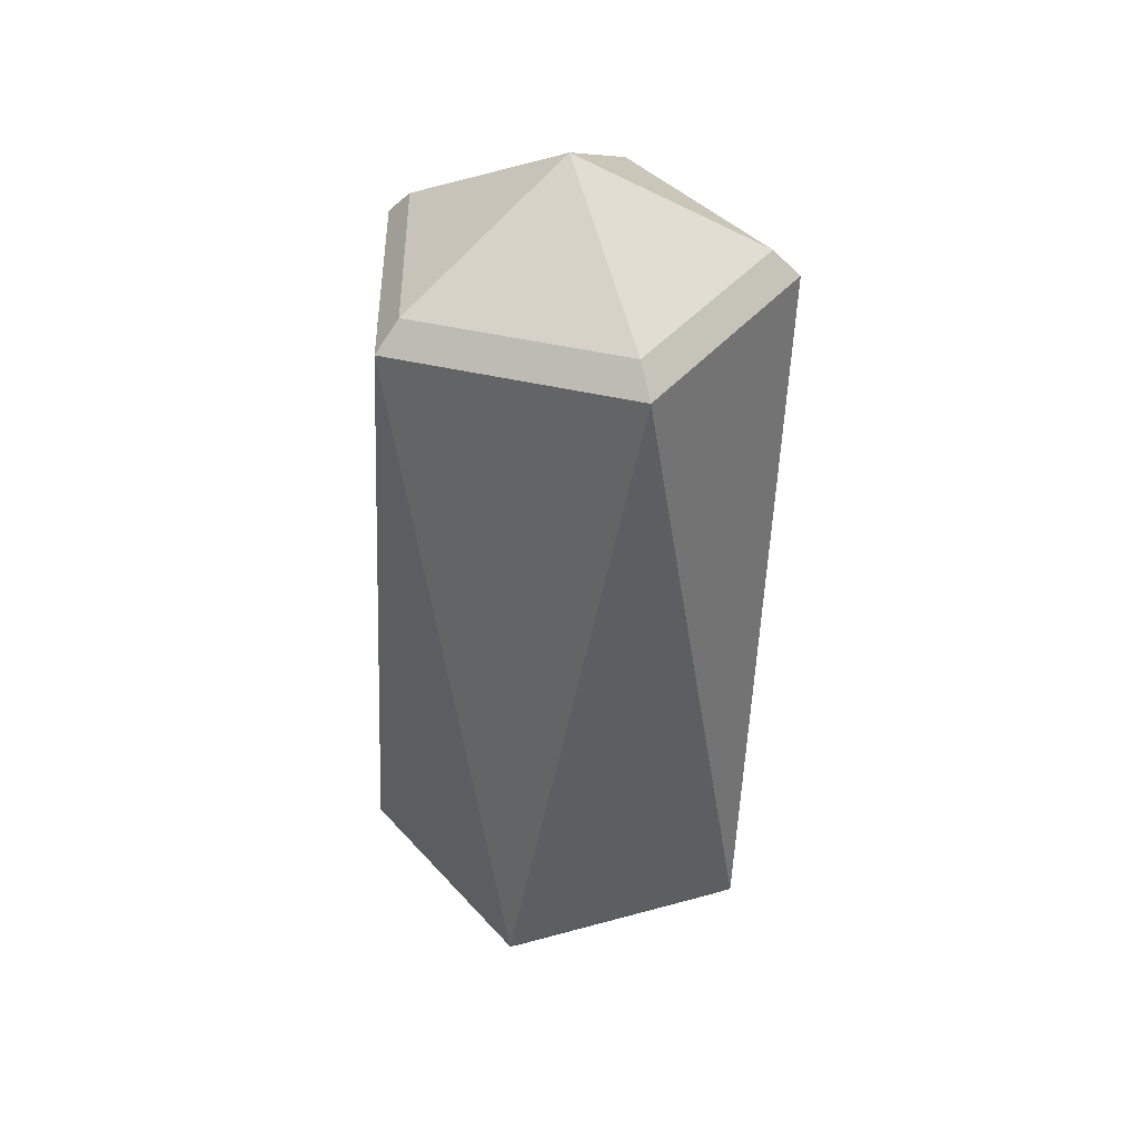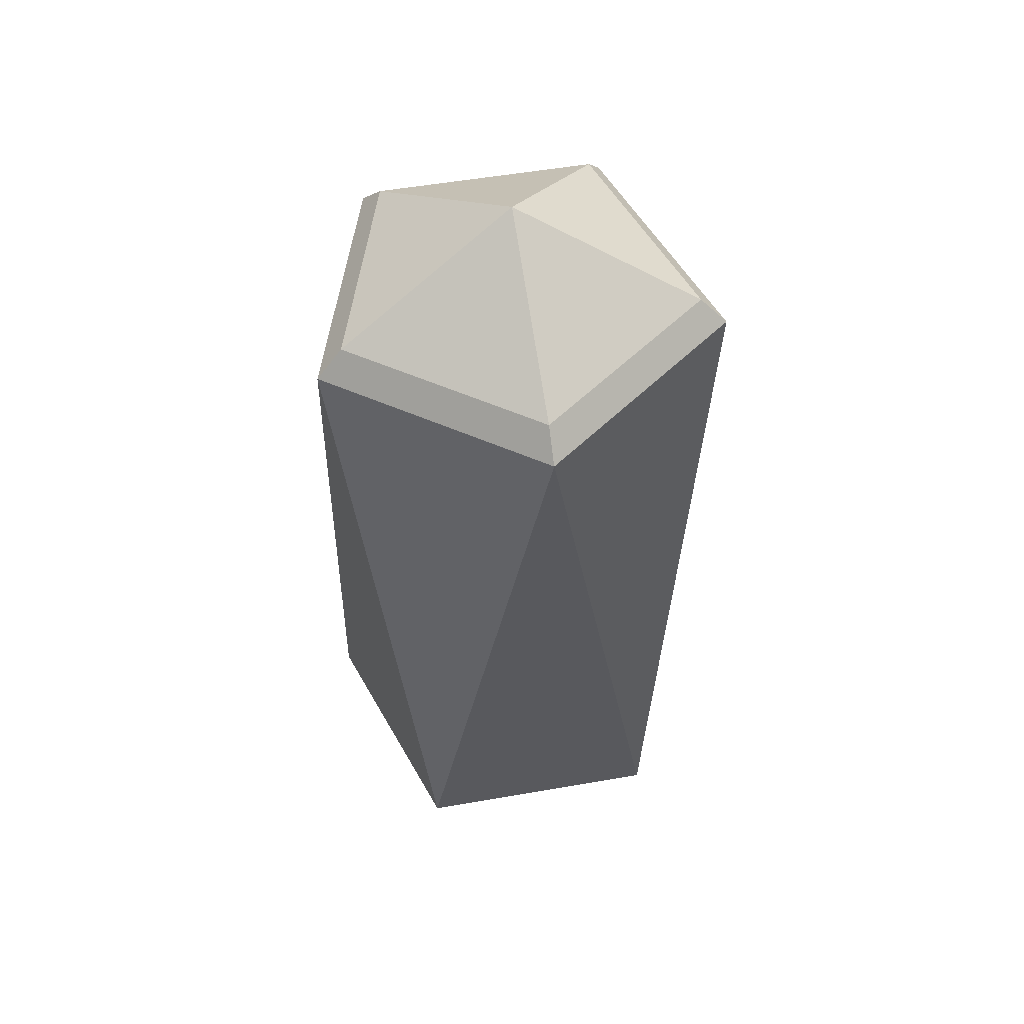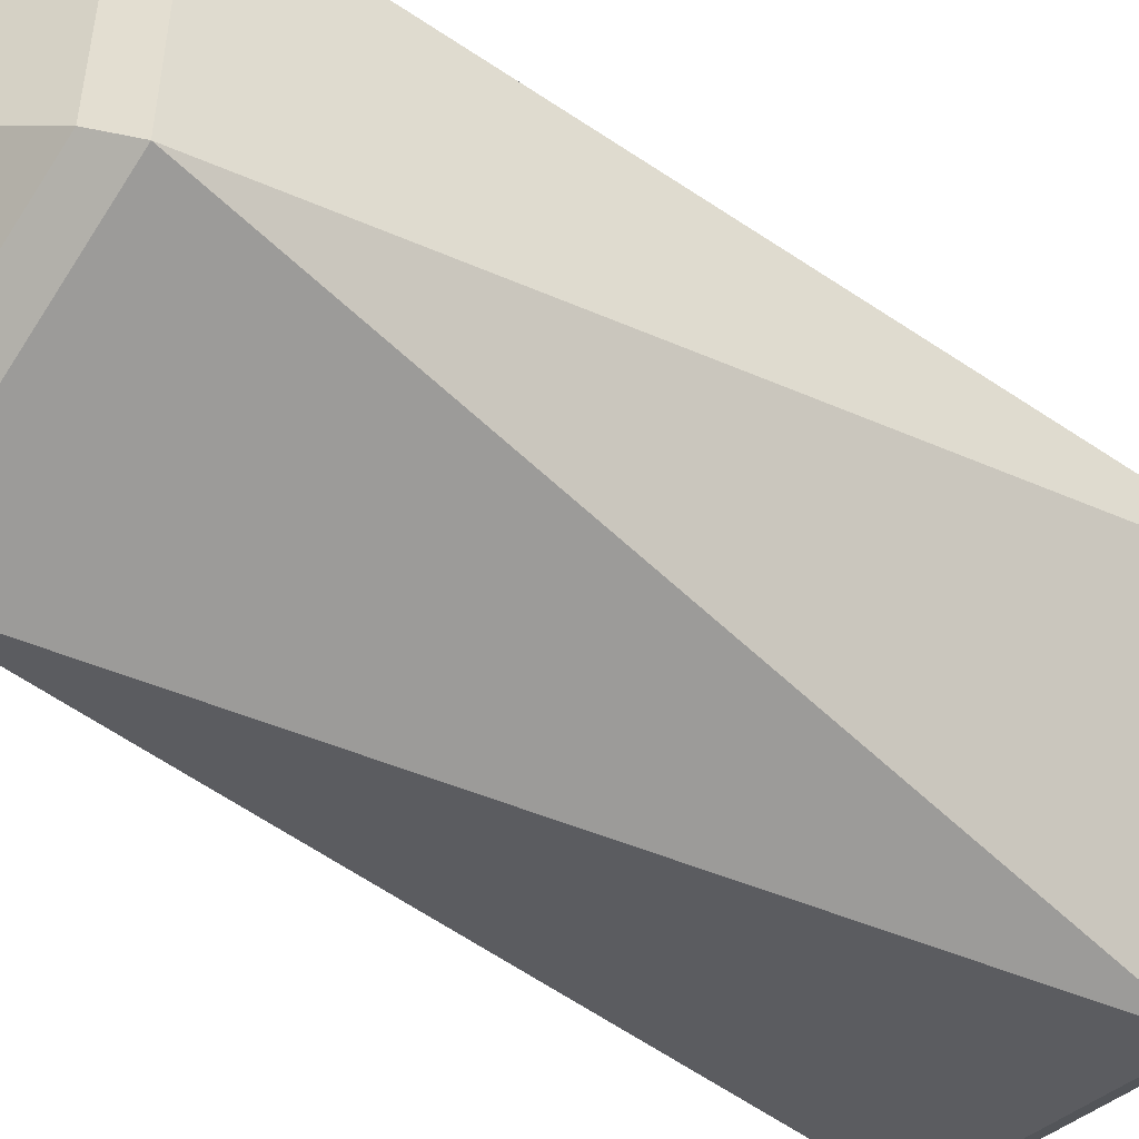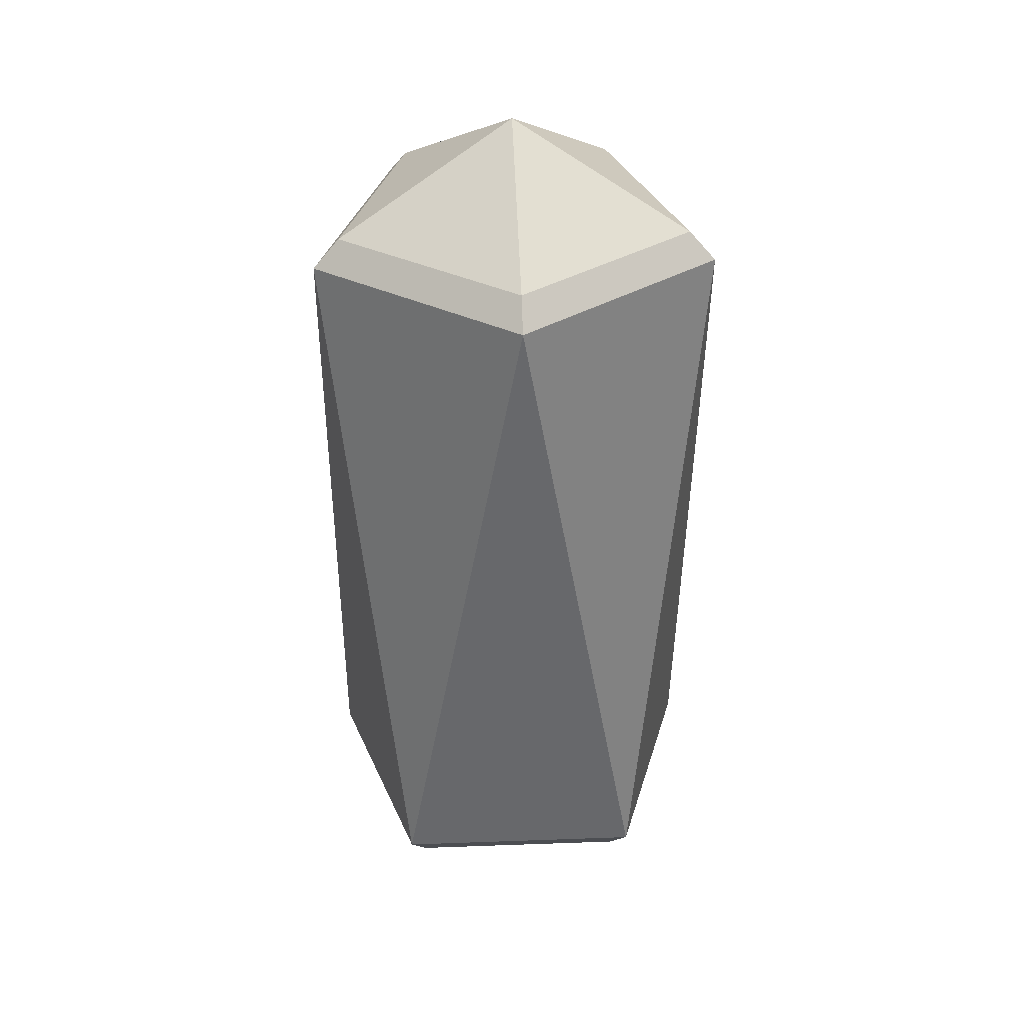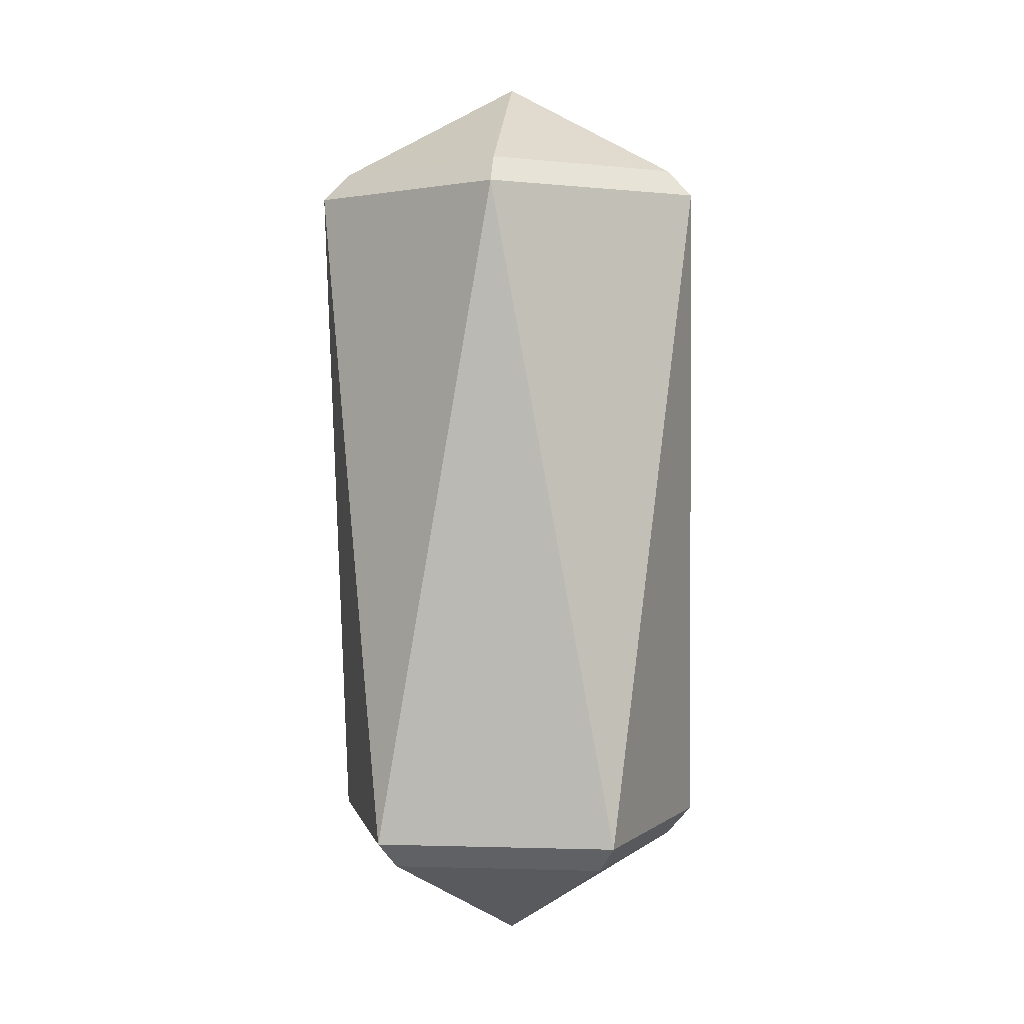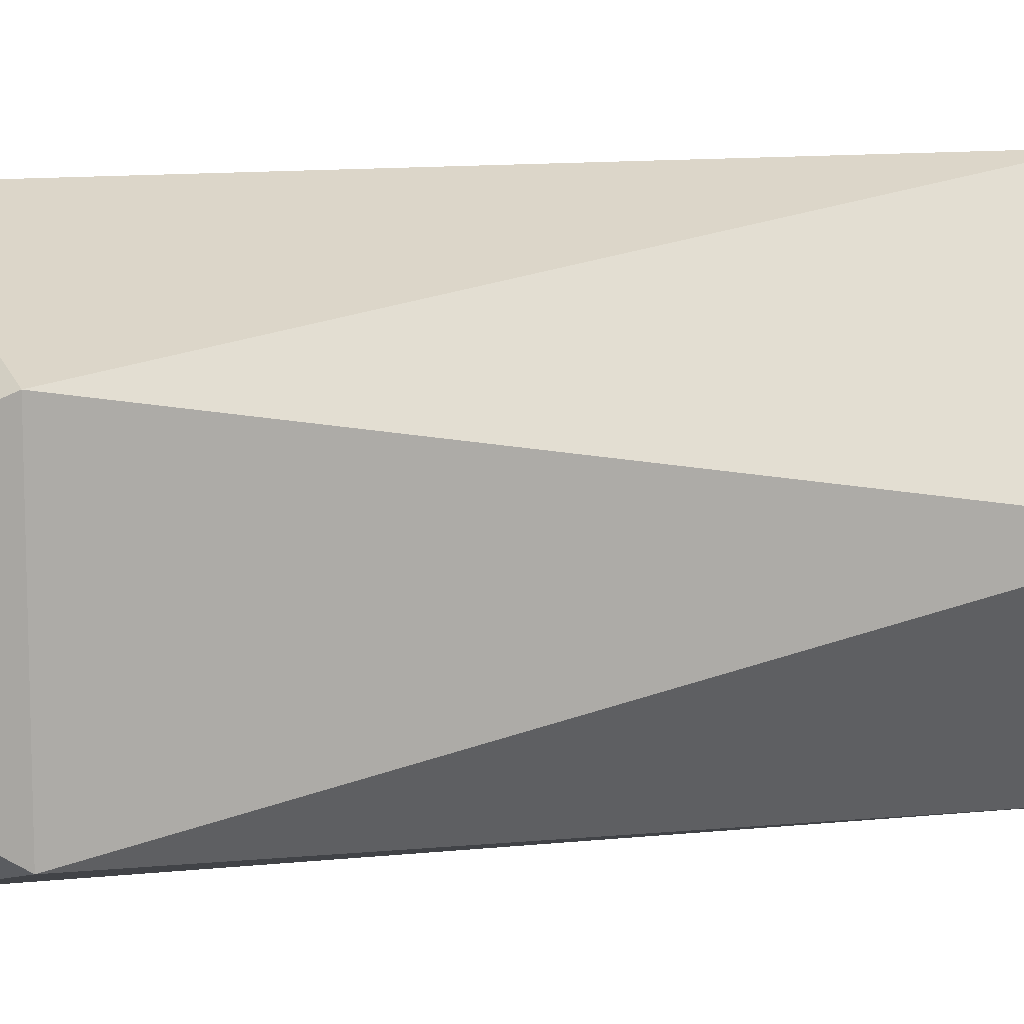
<metadata>
{"format":"obj","ext":"obj","renderer":"f3d","projection":"perspective","resolution":1024,"background":"white","views":[{"elev":39.5,"azim":-0.9,"up":"+Y"},{"elev":53.0,"azim":-64.6,"up":"+Y"},{"elev":-52.4,"azim":-124.7,"up":"+Z"},{"elev":34.4,"azim":-56.8,"up":"+Y"},{"elev":2.2,"azim":-48.1,"up":"+Y"},{"elev":11.8,"azim":65.1,"up":"+Z"}]}
</metadata>
<code>
v 0.724 -1.46 0.526
v -0.276 -1.46 0.8509
v -0.894 -1.46 0.00028
v -0.276 -1.46 -0.8504
v 0.724 -1.46 -0.5254
v 0.2768 1.461 0.8509
v -0.7232 1.461 0.526
v -0.7232 1.461 -0.5254
v 0.2768 1.461 -0.8504
v 0.8948 1.461 0.00028
v -0.2406 -1.577 0.7421
v 0.0004001 -1.999 0.00028
v 0.6314 -1.577 0.4587
v 0.6314 -1.577 -0.4582
v -0.7796 -1.577 0.00028
v -0.2406 -1.577 -0.7415
v 0.7804 1.578 0.00028
v 0.2414 1.578 0.7421
v -0.6306 1.578 0.4587
v -0.6306 1.578 -0.4582
v 0.2414 1.578 -0.7415
v 0.0004001 2 0.00028
f 8 7 19 20
f 3 4 16 15
f 7 6 18 19
f 10 9 21 17
f 5 1 13 14
f 1 5 10
f 2 1 6
f 3 2 7
f 4 3 8
f 5 4 9
f 1 10 6
f 2 6 7
f 3 7 8
f 4 8 9
f 5 9 10
f 6 10 17 18
f 9 8 20 21
f 2 3 15 11
f 4 5 14 16
f 1 2 11 13
f 12 13 11
f 13 12 14
f 12 11 15
f 12 15 16
f 12 16 14
f 18 17 22
f 19 18 22
f 20 19 22
f 21 20 22
f 17 21 22

</code>
